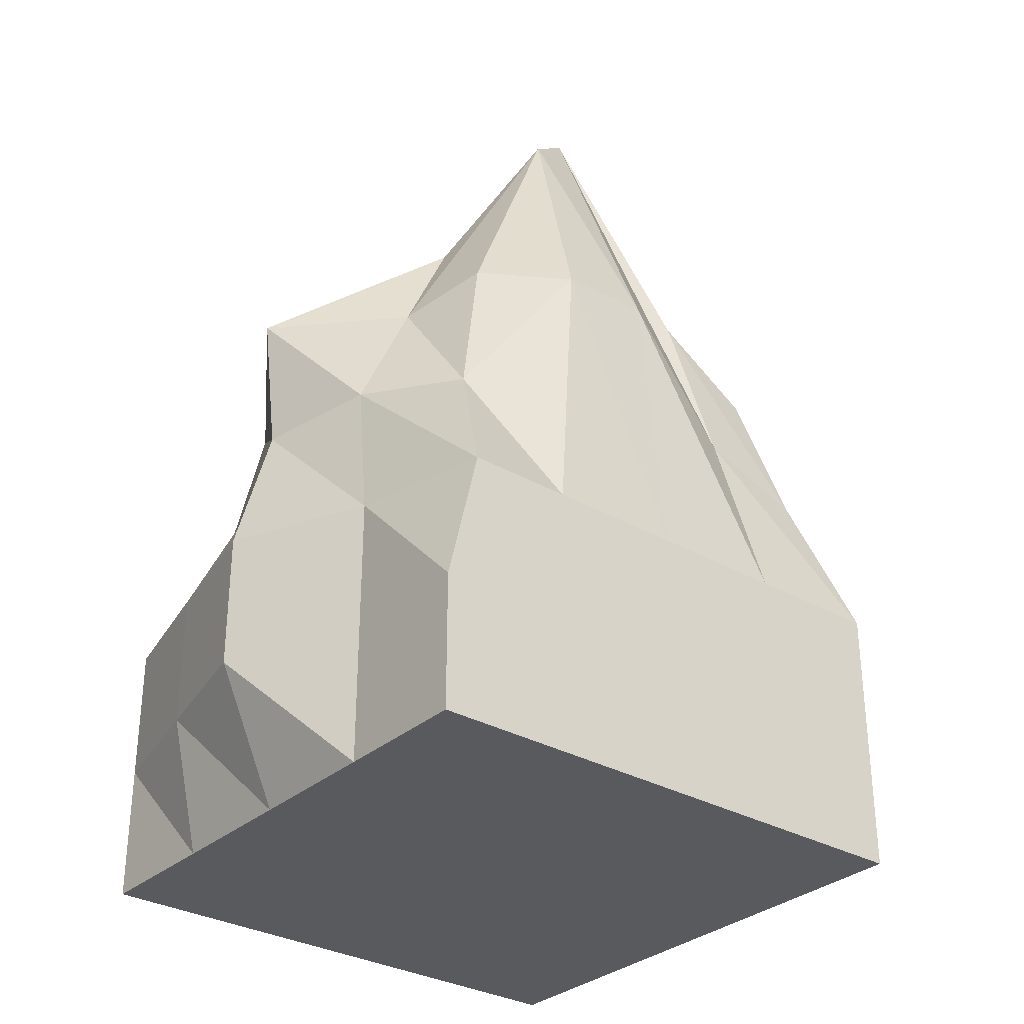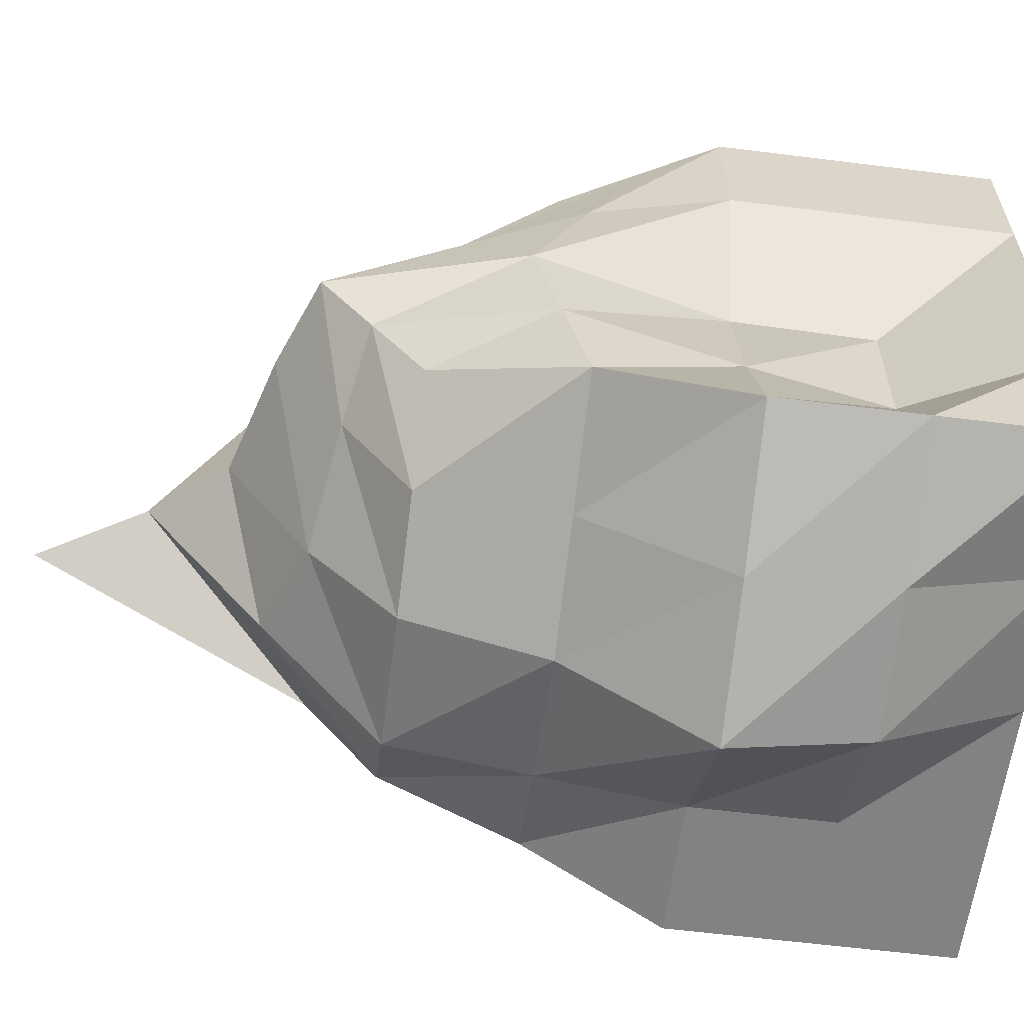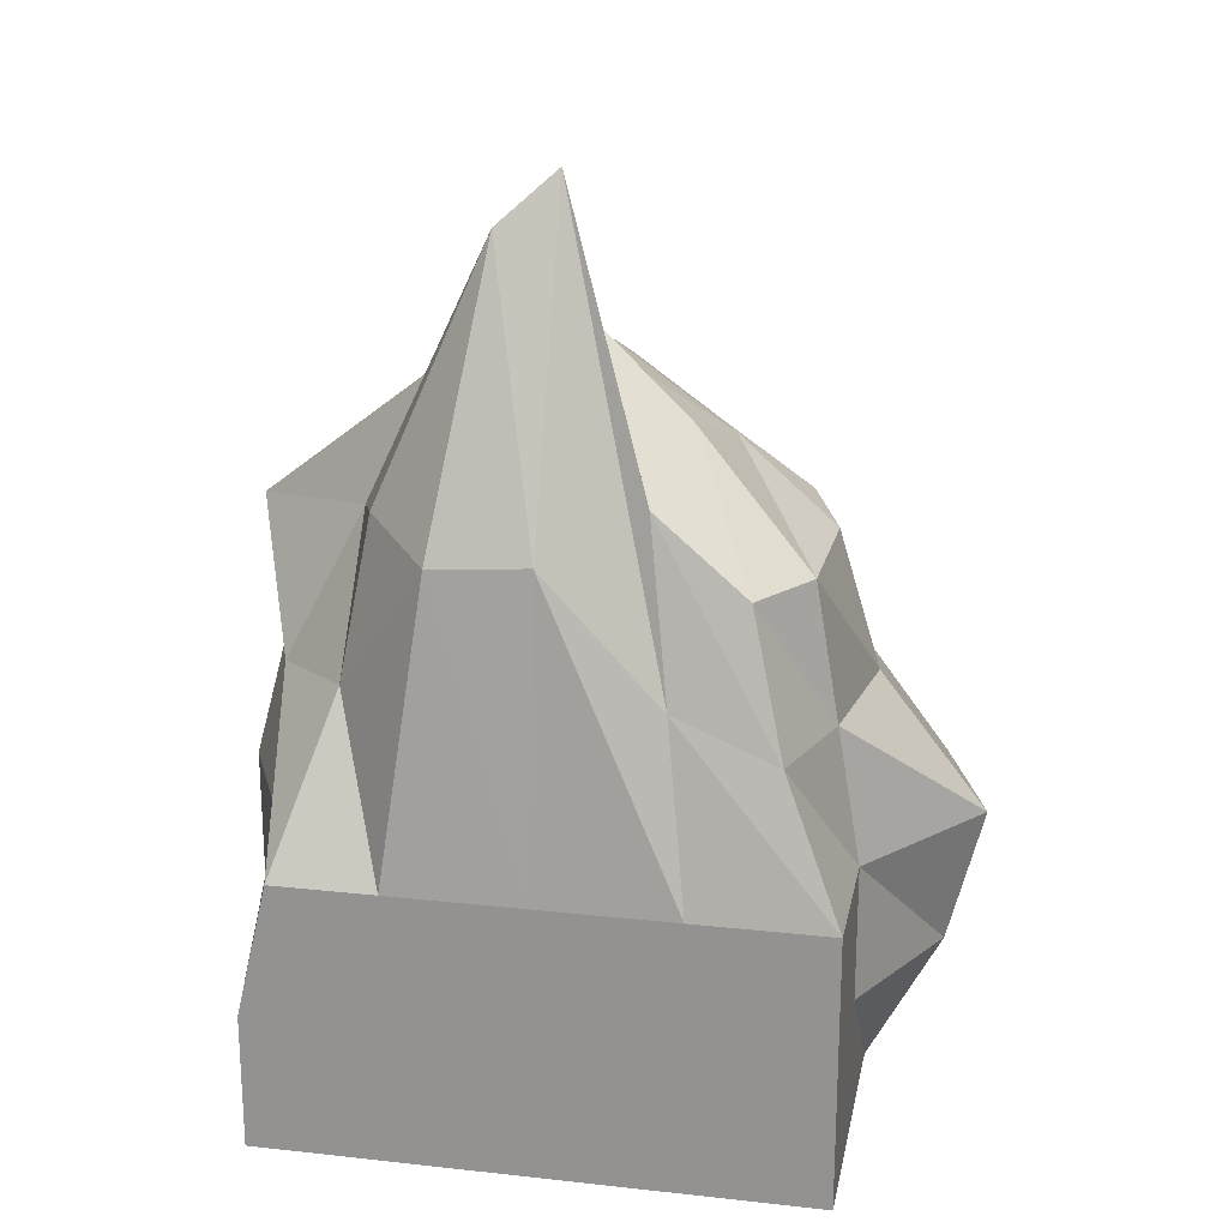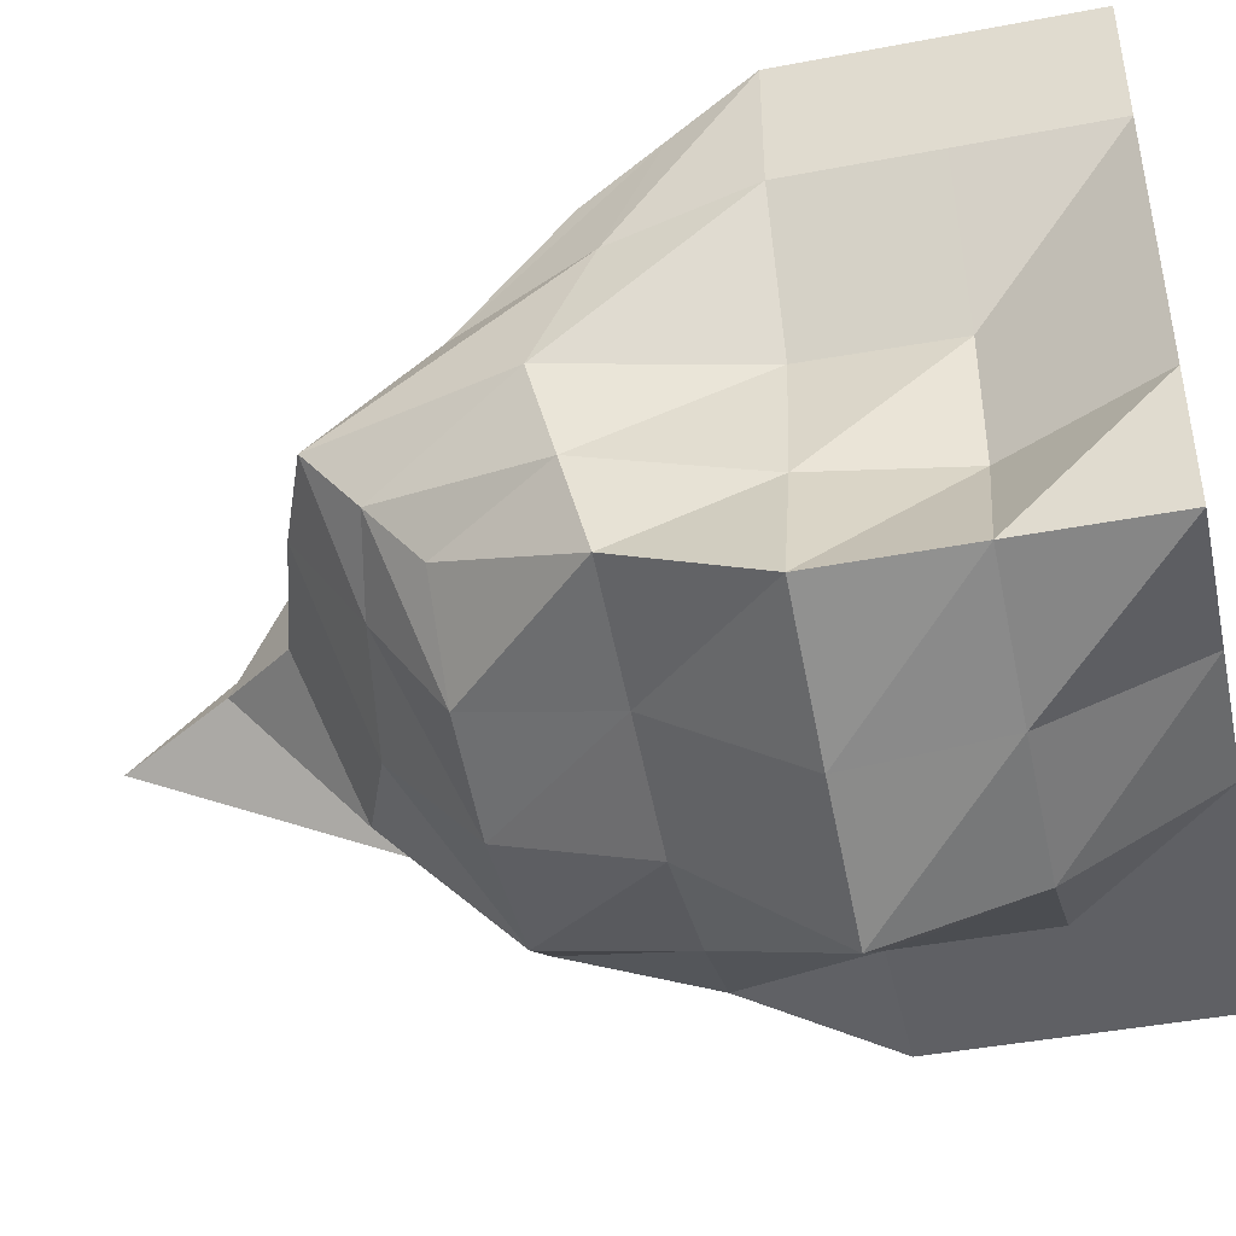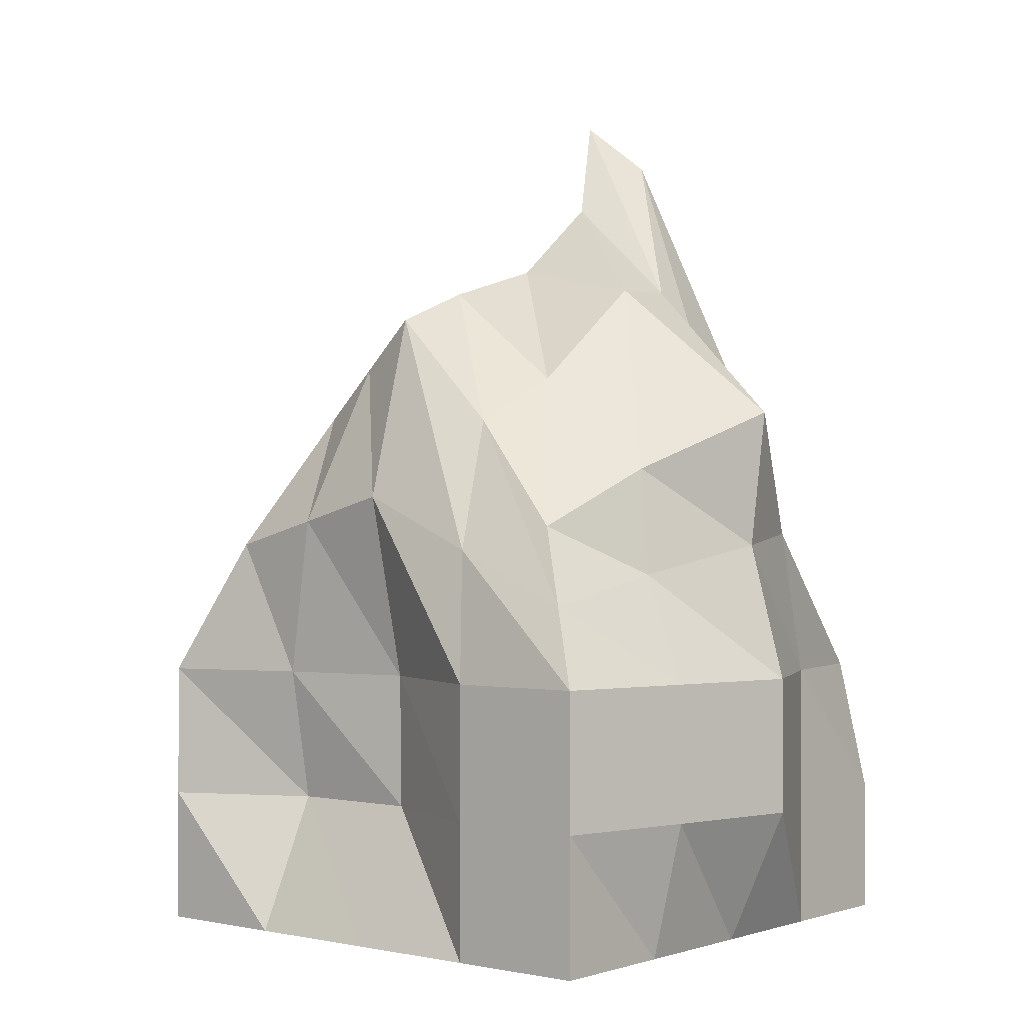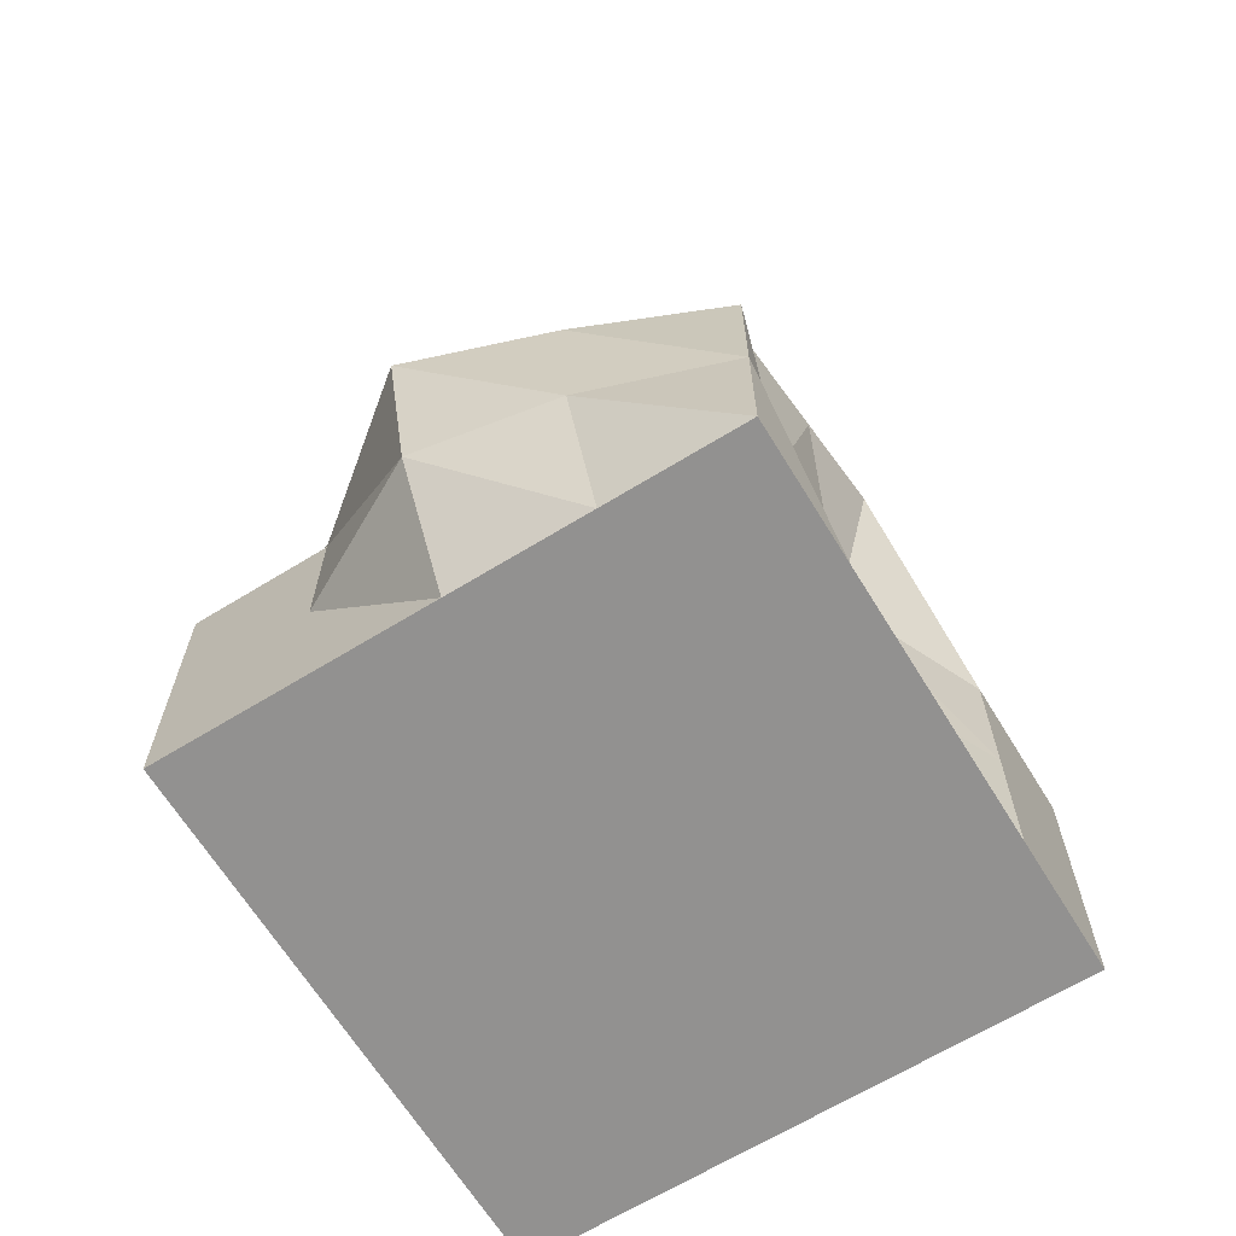
<metadata>
{"format":"obj","ext":"obj","renderer":"f3d","projection":"perspective","resolution":1024,"background":"white","views":[{"elev":-31.7,"azim":51.0,"up":"+Y"},{"elev":-60.6,"azim":-97.3,"up":"+Z"},{"elev":21.3,"azim":101.0,"up":"+Y"},{"elev":-43.9,"azim":-77.4,"up":"+Z"},{"elev":-0.6,"azim":-50.6,"up":"+Y"},{"elev":-66.1,"azim":-148.4,"up":"+Y"}]}
</metadata>
<code>
o experimental_obj_1.001
v -0.008336 0.04275 0.008767
v -0.01448 0.03935 0.007534
v -0.01632 0.0314 0.01507
v -0.008161 0.0357 0.01753
v -0.00908 0.02785 0.01877
v -0.01816 0.0257 0.01753
v -0.0182 0.03182 -0.007191
v -0.01421 0.04365 -0.004382
v -0.01359 0.04 -0.008764
v -0.01789 0.03 -0.01438
v 0.01 0 0.01
v 0.02 0 0.01
v 0.02 0 0.02
v 0.01 0 0.02
v 0.01791 0.04181 0.007016
v 0.01047 0.06175 0.004033
v 0.01239 0.04344 0.0119
v 0.01355 0.03172 0.01403
v 0.01 0.03 -0.0183
v 0.01 0.04 -0.01661
v 0.01502 0.04 -0.01322
v 0.01744 0.03 -0.01573
v 0.01 0.01 -0.02
v 0.01 0.02 -0.02
v 0.02 0.02 -0.02
v 0.02 0.01 -0.02
v -0.01 0.01 -0.02346
v -0.01 0.02 -0.02429
v 0 0.02 -0.02779
v 0 0.01 -0.02526
v -0.008945 0.03 -0.01719
v -0.007889 0.04 -0.01438
v 0 0.04 -0.01697
v 0 0.03 -0.02
v 0.02 0.01 0.01
v 0.02 0.02 0.01
v 0.02 0.02 0.01765
v 0.02 0.01 0.02
v 0.02 0.01 -0.01
v 0.02 0.02 -0.01
v 0.02 0.02 0
v 0.02 0.01 0
v 0.01714 0.03298 -0.008304
v 0.01428 0.04534 -0.006608
v 0.008559 0.06533 0
v 0.0178 0.04232 0
v -0.01 0 0.01
v 0 0 0.01
v 0 0 0.02
v -0.01 0 0.02
v -0.01 0 -0.01
v 0 0 -0.01
v 0 0 0
v -0.01 0 0
v 0.01 0 -0.01
v 0.02 0 -0.01
v 0.02 0 0
v 0.01 0 0
v -0.01525 0.01 -0.01
v -0.01701 0.02 -0.01
v -0.02 0.02 -0.02
v -0.02 0.01 -0.02
v -0.02 0.01 0.01
v -0.02 0.02 0.01
v -0.01542 0.02 0
v -0.01527 0.01 0
v -0.01834 0.02967 0.008767
v -0.01483 0.0473 0
v -0.01851 0.03365 0
v -0.01 0.01 0.02235
v -0.01 0.02 0.02235
v -0.02 0.02 0.02
v -0.02 0.01 0.02
v 0.01 0.01 0.02
v 0.01 0.02 0.02
v 0 0.02 0.02461
v 0 0.01 0.02461
v 0.008098 0.03086 0.01948
v 0.006195 0.04172 0.01403
v 0 0.04 0.02306
v 0 0.03 0.02189
v 0.005237 0.05039 0.009809
v 0 0.05016 0.01
v 0.00714 0.04887 -0.008304
v 0 0.04615 -0.01
v 0 0.0523 0
v 0.00507 0.05778 0.00177
v -0.0082 0.0449 -0.007191
v -0.008511 0.0498 0
v -0.02 0 0.02
v -0.02 0 0.01
v -0.02 0 0
v -0.02 0 -0.01
v -0.02 0 -0.02
v 0 0 -0.02
v 0.01 0 -0.02
v 0.02 0 -0.02
v -0.01 0 -0.02
f 1 2 3
f 1 3 4
f 5 4 3
f 5 3 6
f 7 8 9
f 7 9 10
f 11 12 13
f 11 13 14
f 15 16 17
f 15 17 18
f 19 20 21
f 19 21 22
f 23 24 25
f 23 25 26
f 27 28 29
f 27 29 30
f 31 32 33
f 31 33 34
f 35 36 37
f 35 37 38
f 39 40 41
f 39 41 42
f 43 44 45
f 43 45 46
f 47 48 49
f 47 49 50
f 51 52 53
f 51 53 54
f 55 56 57
f 55 57 58
f 59 60 61
f 59 61 62
f 63 64 65
f 63 65 66
f 67 2 68
f 67 68 69
f 70 71 72
f 70 72 73
f 74 75 76
f 74 76 77
f 78 79 80
f 78 80 81
f 82 83 80
f 82 80 79
f 84 85 86
f 84 86 87
f 88 8 68
f 88 68 89
f 85 88 89
f 85 89 86
f 33 32 88
f 33 88 85
f 32 9 8
f 32 8 88
f 44 84 87
f 44 87 45
f 21 20 84
f 21 84 44
f 20 33 85
f 20 85 84
f 16 82 79
f 16 79 17
f 45 87 82
f 45 82 16
f 87 86 83
f 87 83 82
f 75 78 81
f 75 81 76
f 37 18 78
f 37 78 75
f 18 17 79
f 18 79 78
f 14 74 77
f 14 77 49
f 13 38 74
f 13 74 14
f 38 37 75
f 38 75 74
f 50 70 73
f 50 73 90
f 49 77 70
f 49 70 50
f 77 76 71
f 77 71 70
f 64 67 69
f 64 69 65
f 72 6 67
f 72 67 64
f 6 3 2
f 6 2 67
f 91 63 66
f 91 66 92
f 90 73 63
f 90 63 91
f 73 72 64
f 73 64 63
f 93 59 62
f 93 62 94
f 92 66 59
f 92 59 93
f 66 65 60
f 66 60 59
f 52 55 58
f 52 58 53
f 95 96 55
f 95 55 52
f 96 97 56
f 96 56 55
f 93 51 54
f 93 54 92
f 94 98 51
f 94 51 93
f 98 95 52
f 98 52 51
f 91 47 50
f 91 50 90
f 92 54 47
f 92 47 91
f 54 53 48
f 54 48 47
f 40 43 46
f 40 46 41
f 25 22 43
f 25 43 40
f 22 21 44
f 22 44 43
f 56 39 42
f 56 42 57
f 97 26 39
f 97 39 56
f 26 25 40
f 26 40 39
f 12 35 38
f 12 38 13
f 57 42 35
f 57 35 12
f 42 41 36
f 42 36 35
f 28 31 34
f 28 34 29
f 61 10 31
f 61 31 28
f 10 9 32
f 10 32 31
f 98 27 30
f 98 30 95
f 94 62 27
f 94 27 98
f 62 61 28
f 62 28 27
f 96 23 26
f 96 26 97
f 95 30 23
f 95 23 96
f 30 29 24
f 30 24 23
f 24 19 22
f 24 22 25
f 29 34 19
f 29 19 24
f 34 33 20
f 34 20 19
f 36 15 18
f 36 18 37
f 41 46 15
f 41 15 36
f 46 45 16
f 46 16 15
f 48 11 14
f 48 14 49
f 53 58 11
f 53 11 48
f 58 57 12
f 58 12 11
f 60 7 10
f 60 10 61
f 65 69 7
f 65 7 60
f 69 68 8
f 69 8 7
f 71 5 6
f 71 6 72
f 76 81 5
f 76 5 71
f 81 80 4
f 81 4 5
f 83 1 4
f 83 4 80
f 86 89 1
f 86 1 83
f 89 68 2
f 89 2 1

</code>
